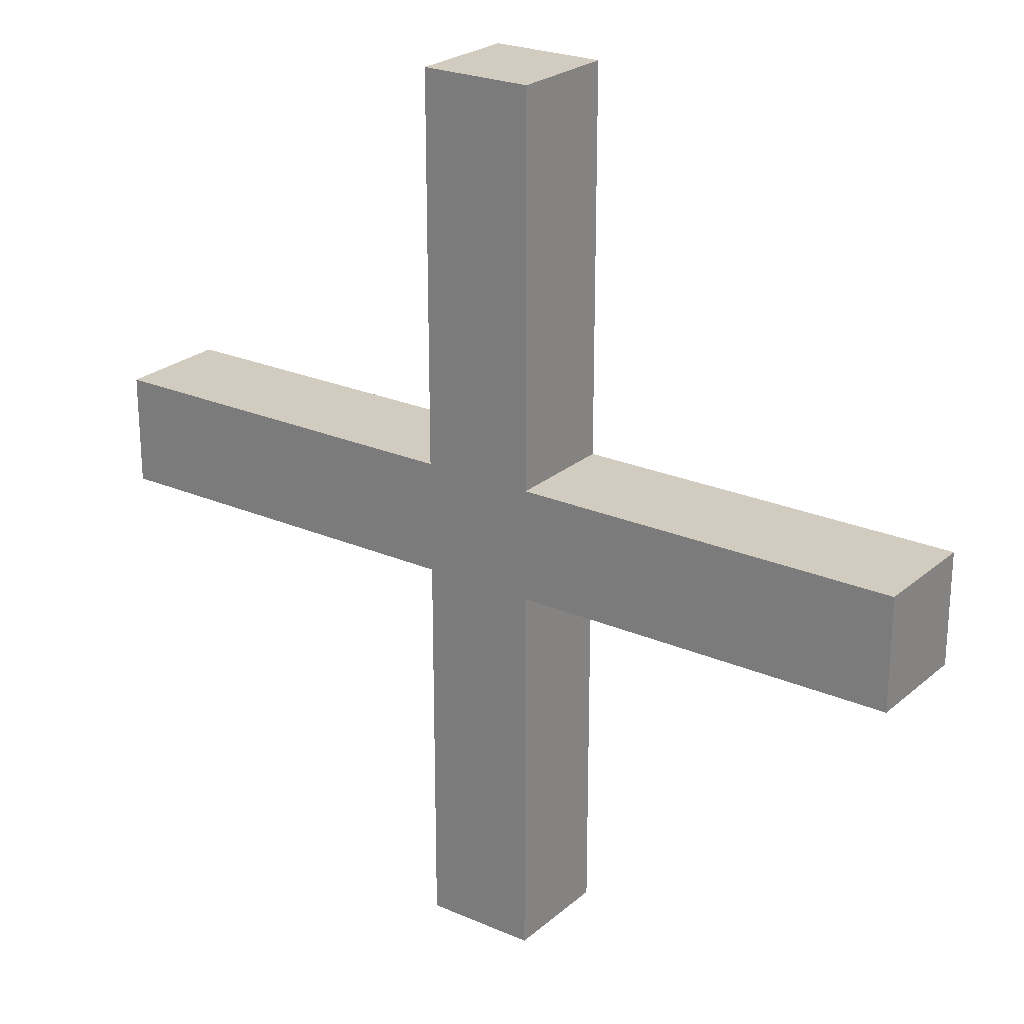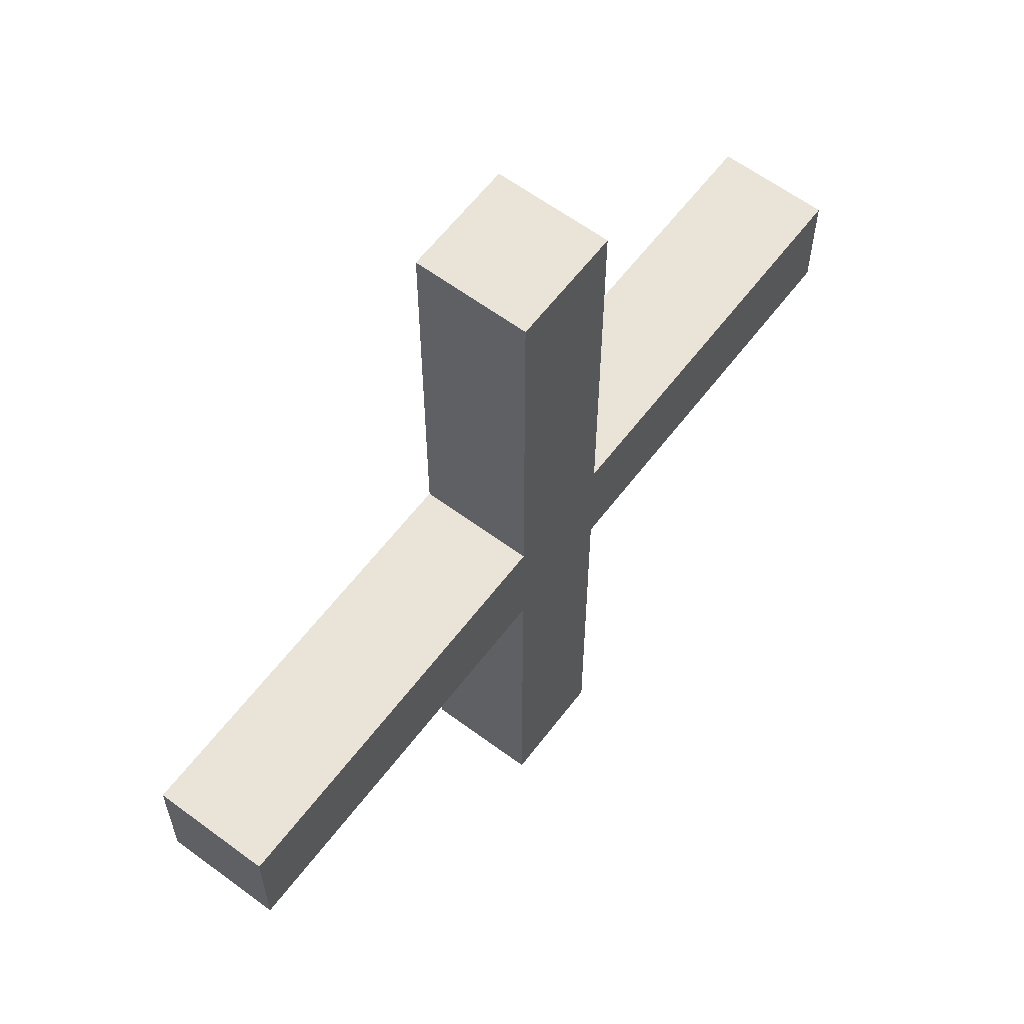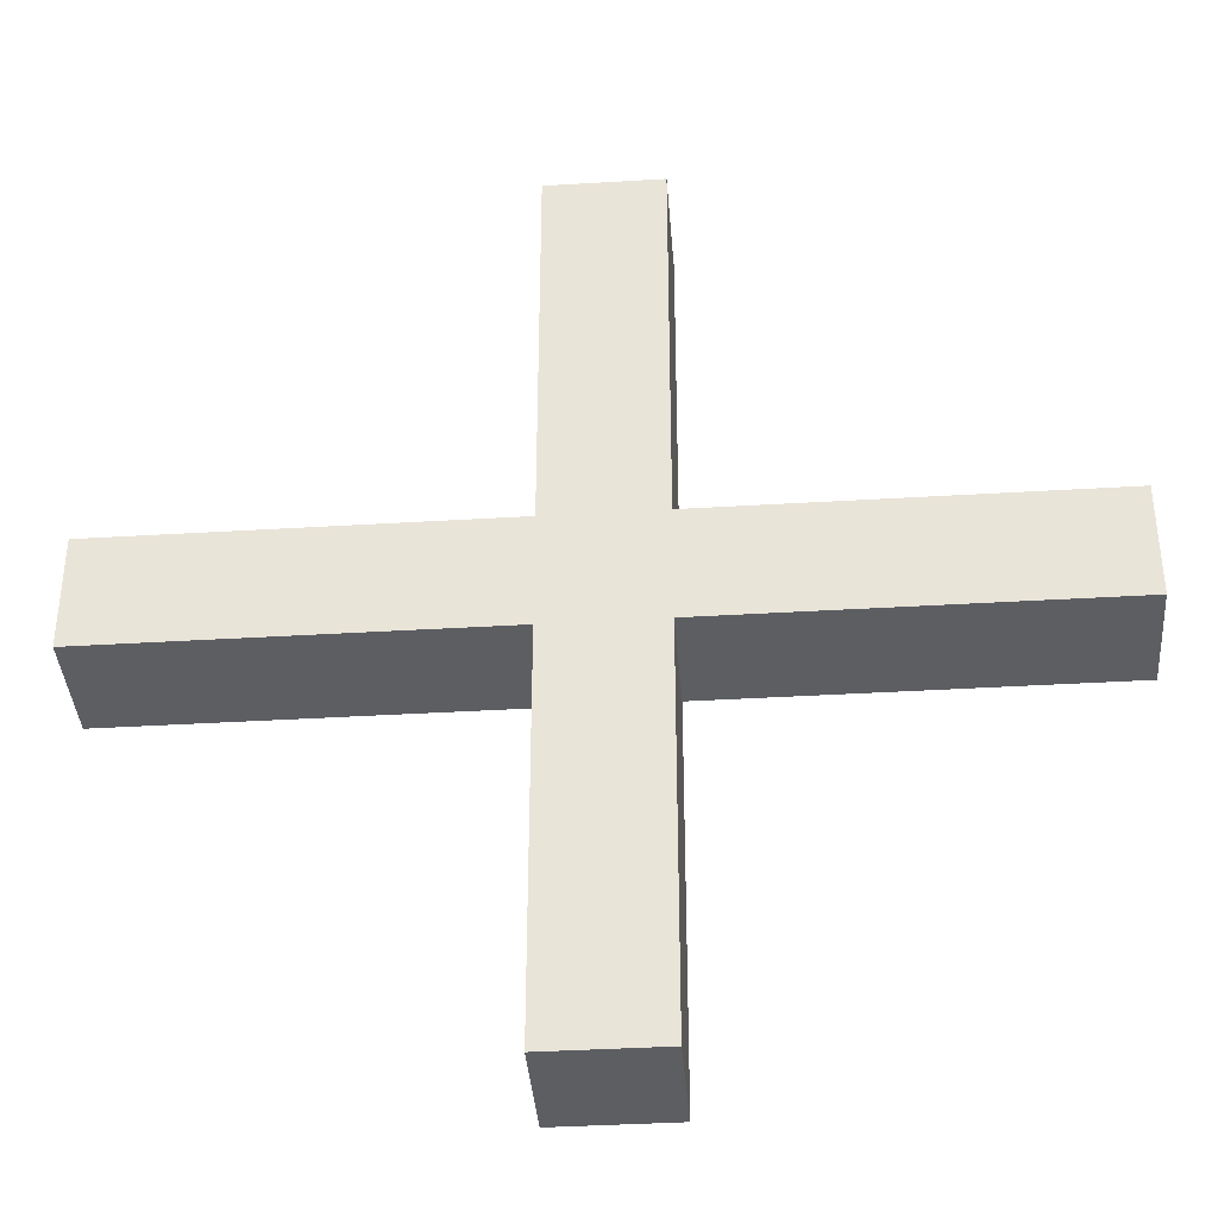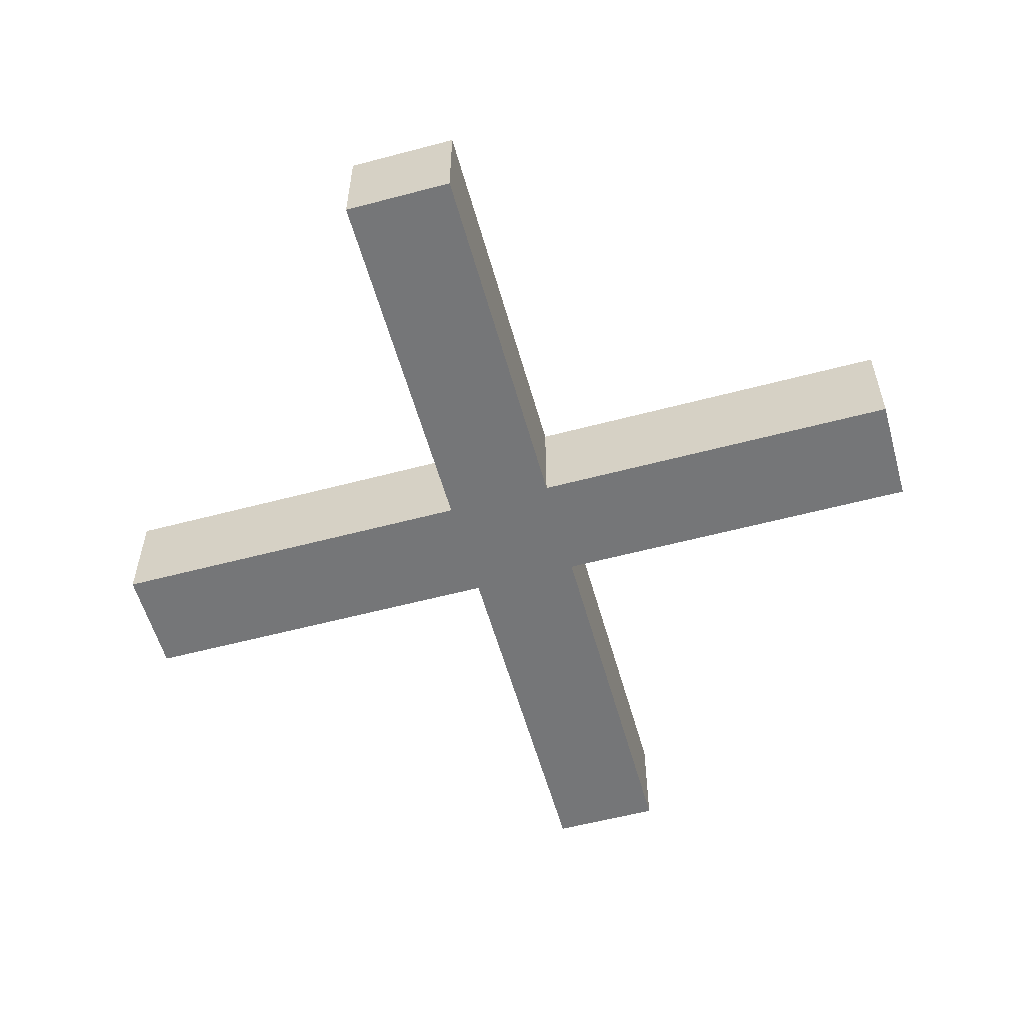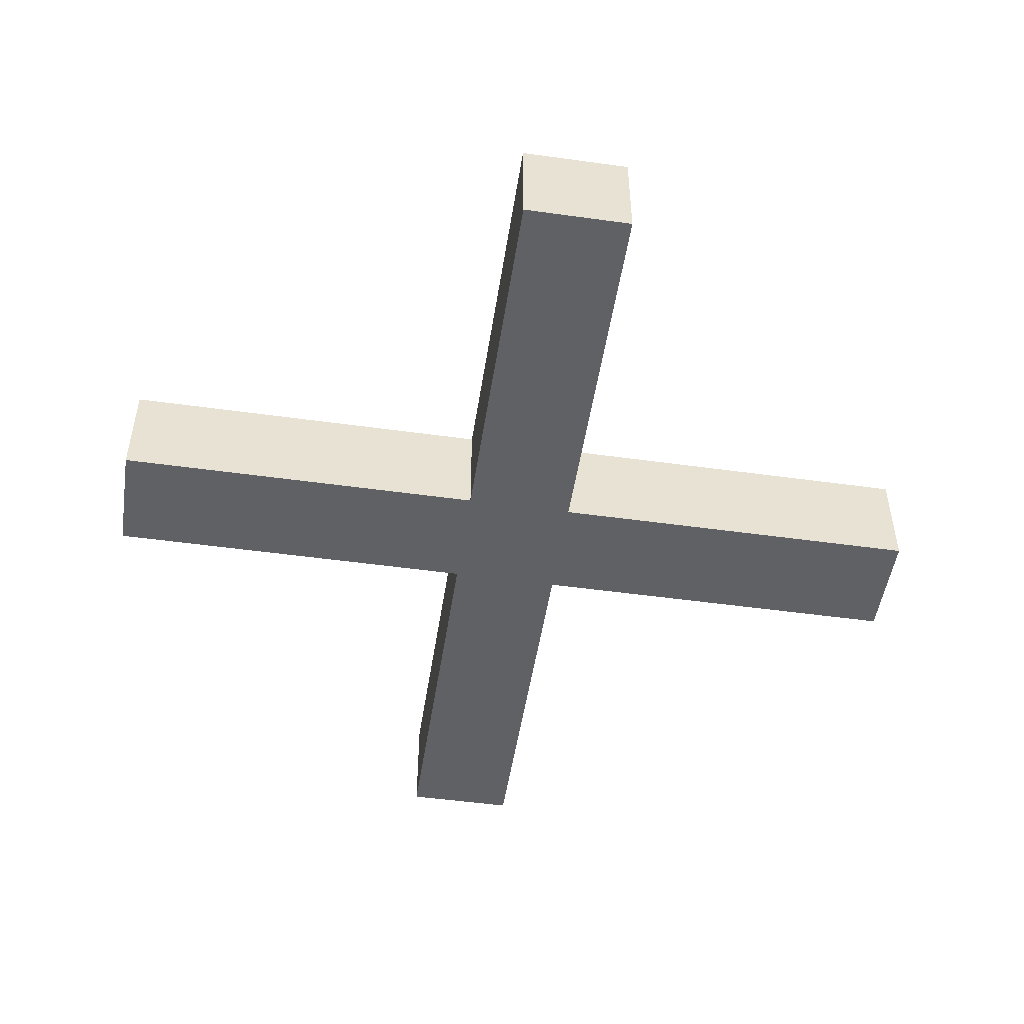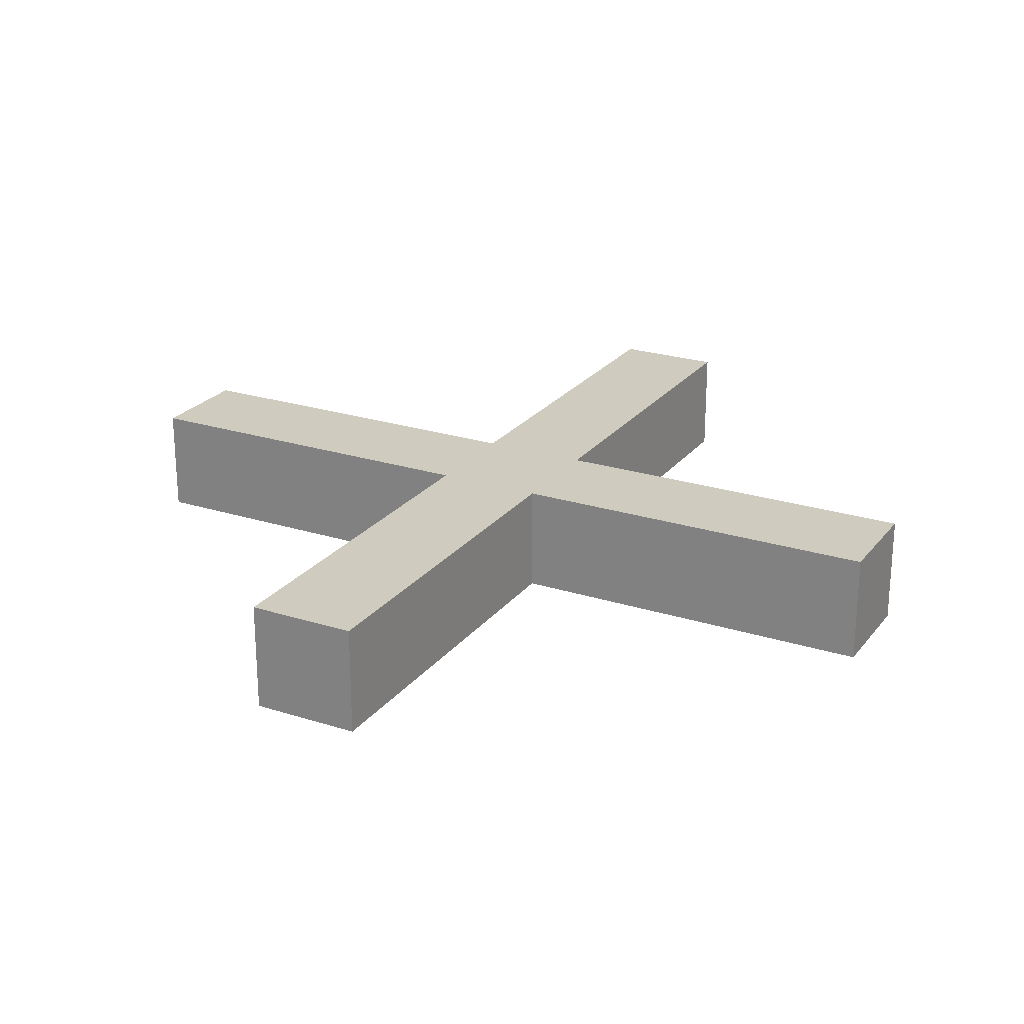
<metadata>
{"format":"obj","ext":"obj","renderer":"f3d","projection":"perspective","resolution":1024,"background":"white","views":[{"elev":24.0,"azim":-144.2,"up":"+Z"},{"elev":61.2,"azim":-52.9,"up":"+Z"},{"elev":-38.2,"azim":4.4,"up":"+Z"},{"elev":-56.8,"azim":105.5,"up":"+Y"},{"elev":-50.0,"azim":-8.7,"up":"+Y"},{"elev":23.7,"azim":-151.9,"up":"+Y"}]}
</metadata>
<code>
o Cross_Cube.002
v -0.05 -0.05 0.05
v -0.05 0.05 0.05
v -0.05 -0.05 -0.05
v -0.05 0.05 -0.05
v 0.05 -0.05 0.05
v 0.05 0.05 0.05
v 0.05 -0.05 -0.05
v 0.05 0.05 -0.05
v -0.395 -0.05 0.05
v -0.395 0.05 0.05
v -0.395 0.05 -0.05
v -0.395 -0.05 -0.05
v -0.05 -0.05 -0.395
v -0.05 0.05 -0.395
v 0.05 0.05 -0.395
v 0.05 -0.05 -0.395
v 0.395 -0.05 -0.05
v 0.395 0.05 -0.05
v 0.395 0.05 0.05
v 0.395 -0.05 0.05
v 0.05 -0.05 0.395
v 0.05 0.05 0.395
v -0.05 0.05 0.395
v -0.05 -0.05 0.395
f 3 7 5 1
f 8 4 2 6
f 9 10 11 12
f 2 10 9 1
f 4 11 10 2
f 3 12 11 4
f 1 9 12 3
f 13 14 15 16
f 4 14 13 3
f 8 15 14 4
f 7 16 15 8
f 3 13 16 7
f 17 18 19 20
f 8 18 17 7
f 6 19 18 8
f 5 20 19 6
f 7 17 20 5
f 21 22 23 24
f 6 22 21 5
f 2 23 22 6
f 1 24 23 2
f 5 21 24 1

</code>
